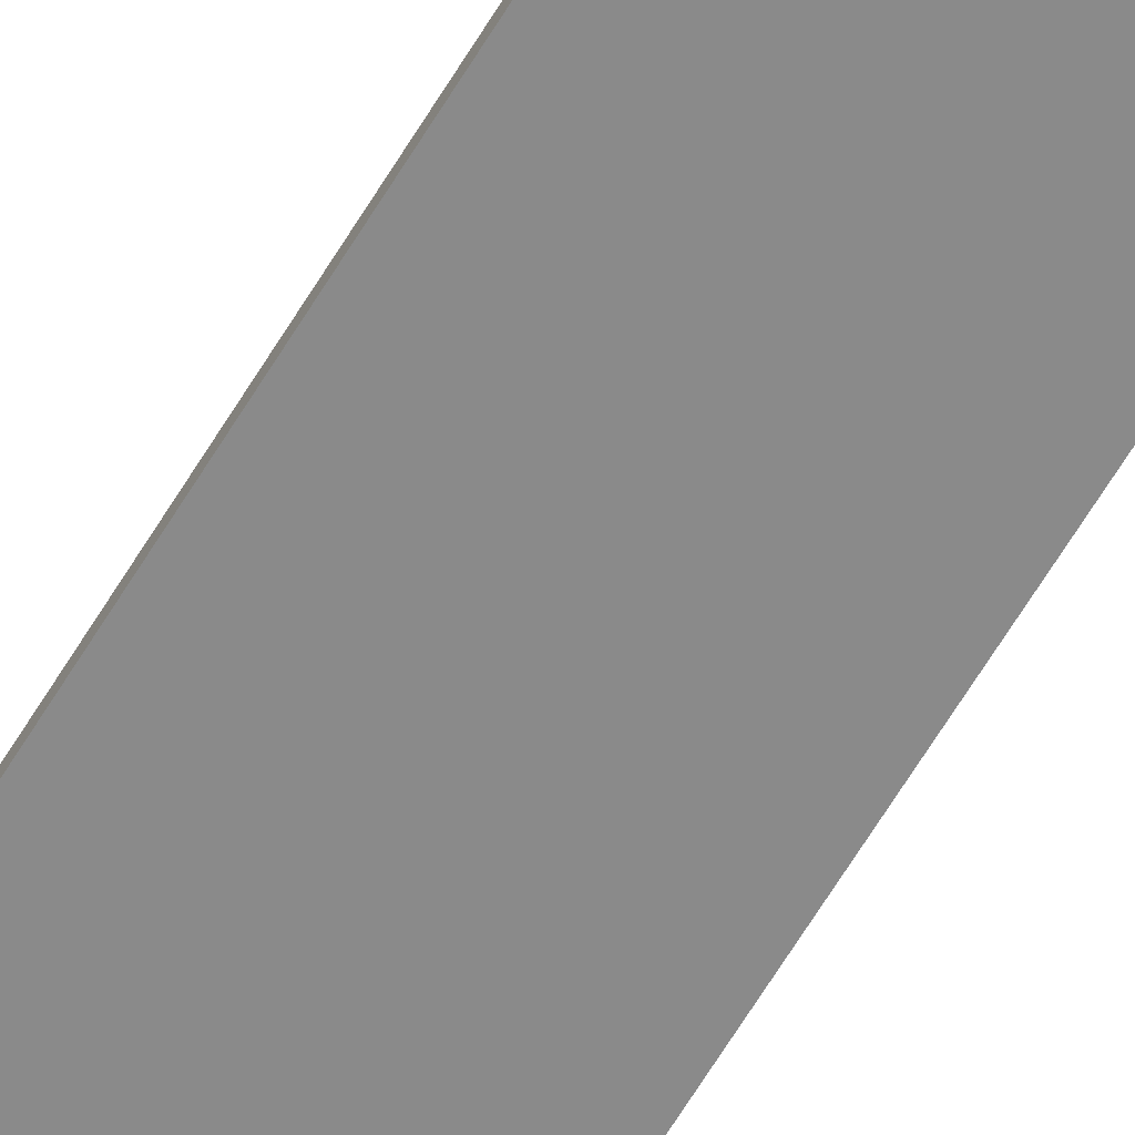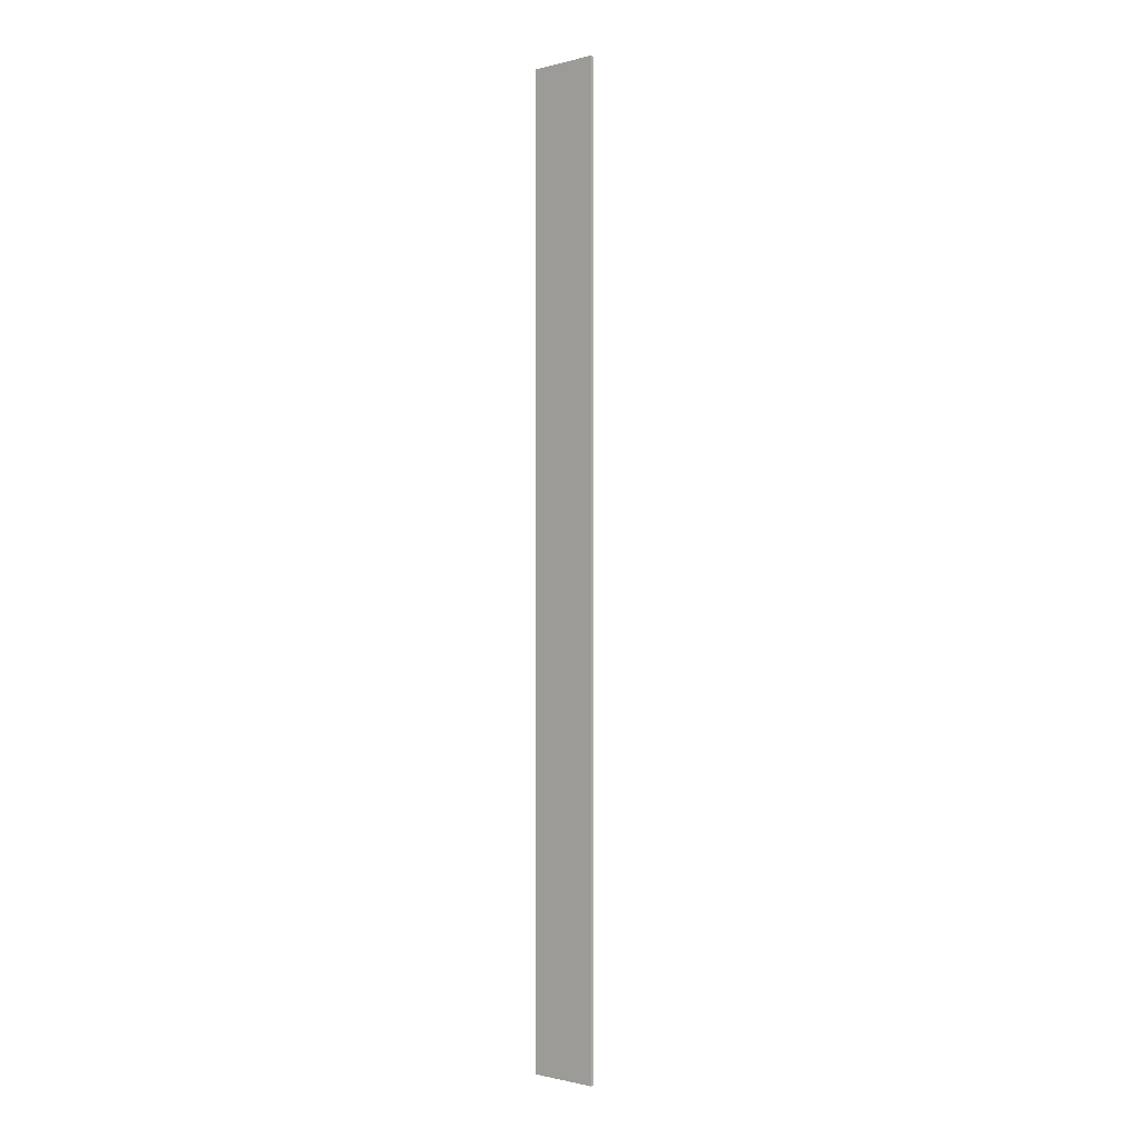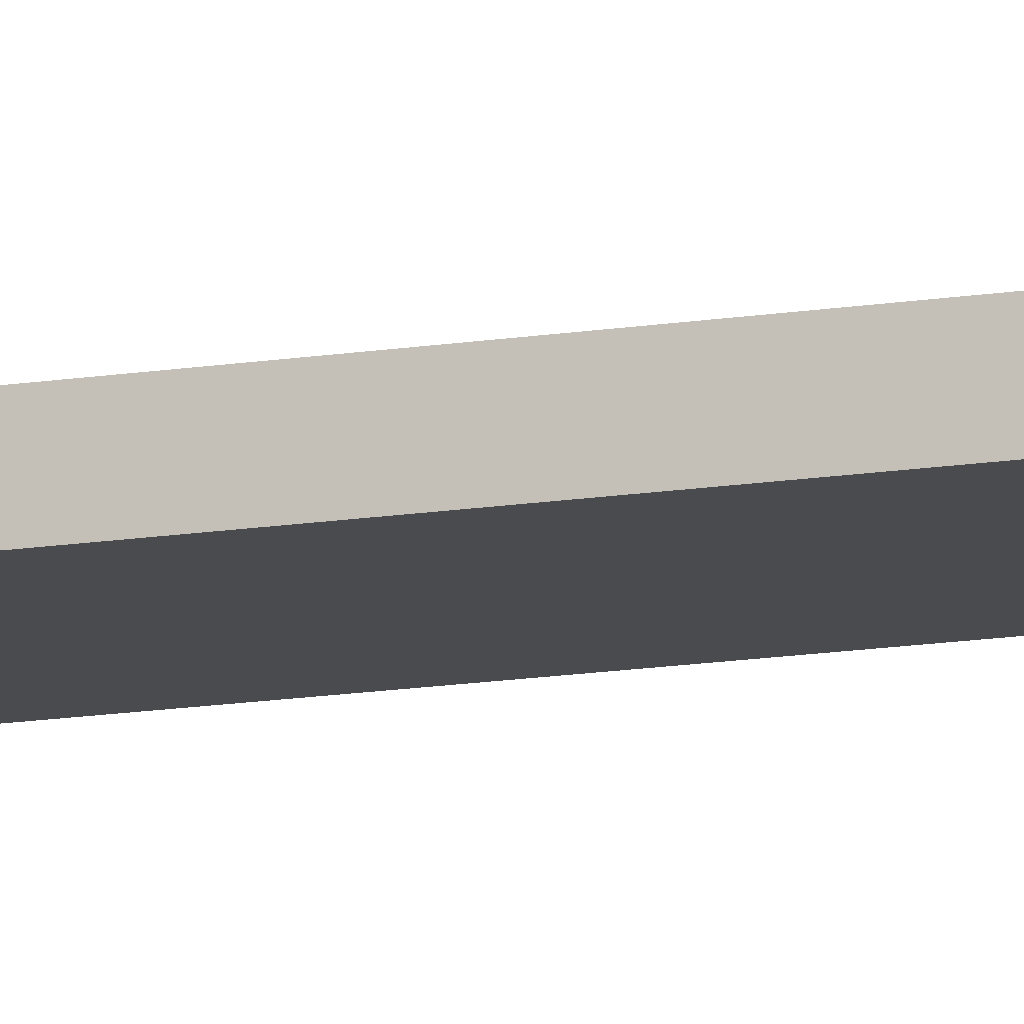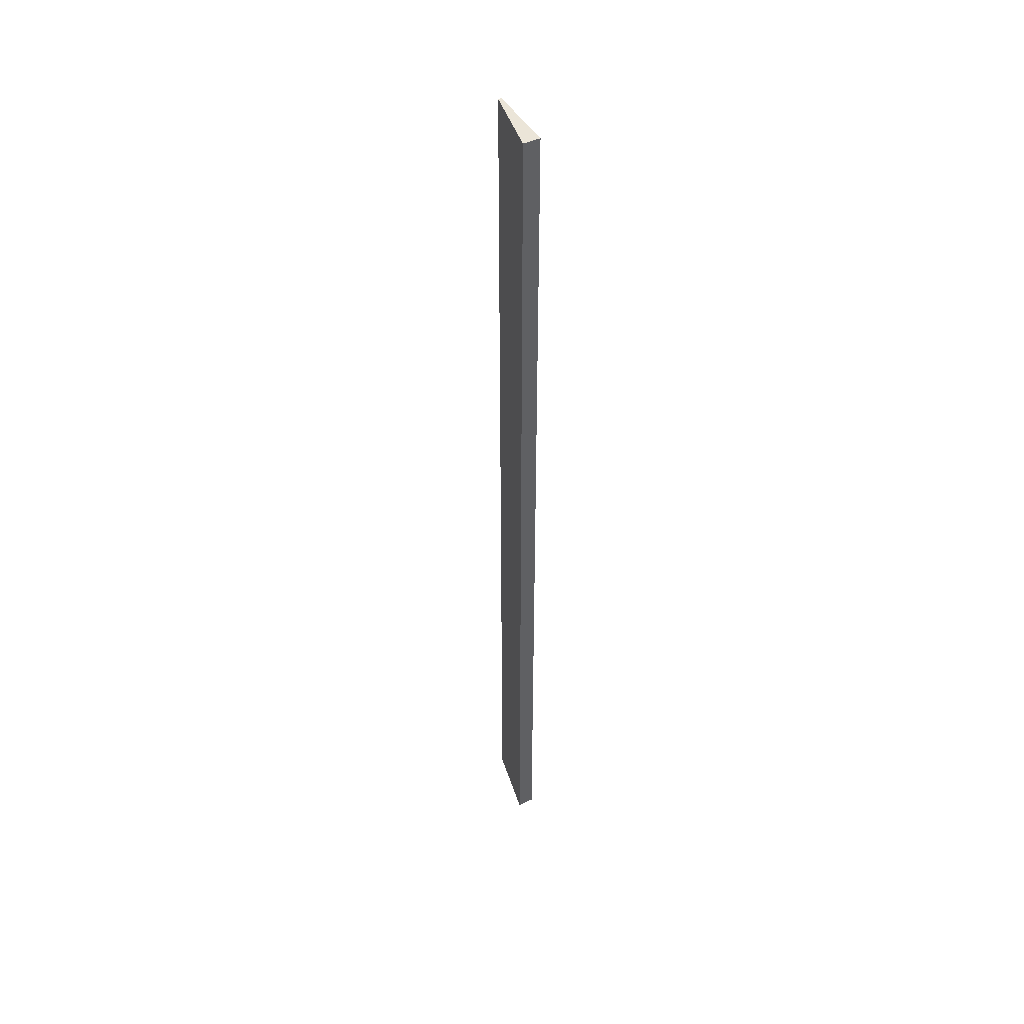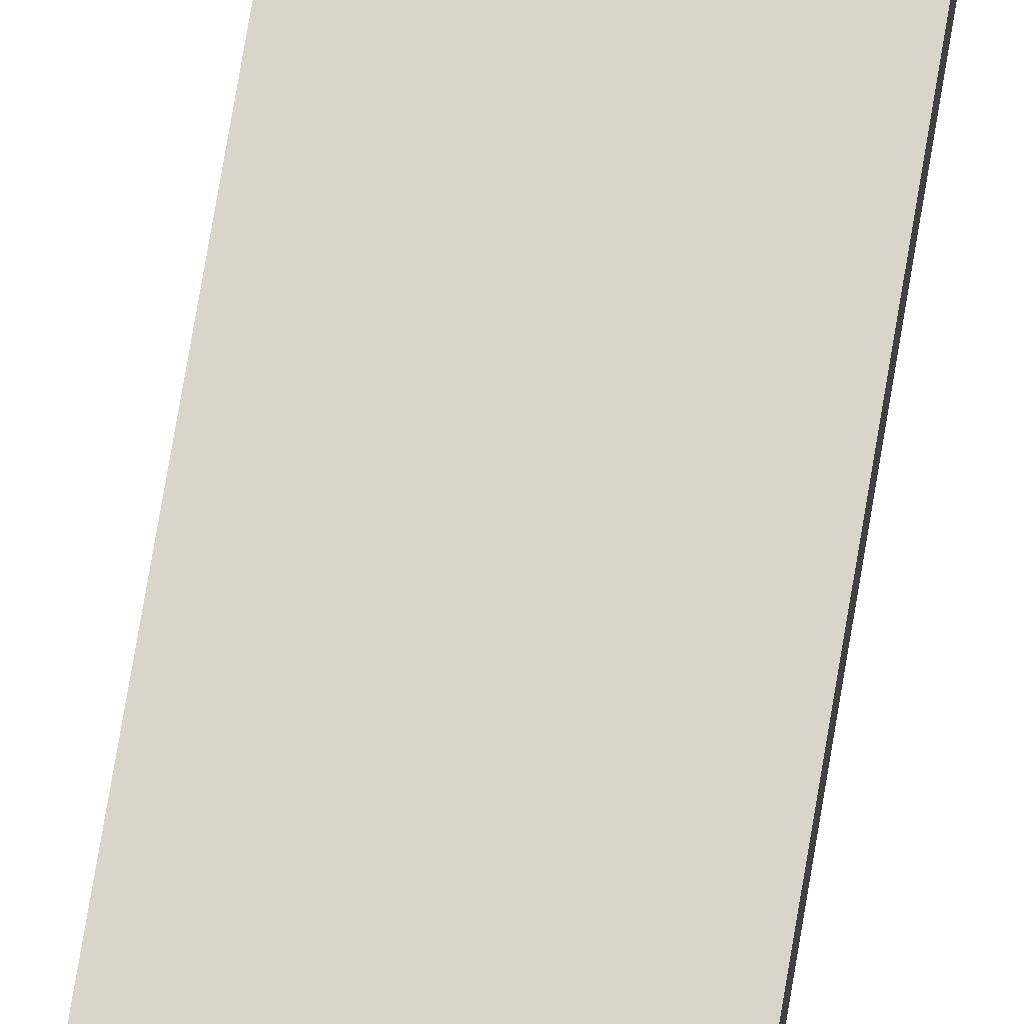
<metadata>
{"format":"obj","ext":"obj","renderer":"f3d","projection":"perspective","resolution":1024,"background":"white","views":[{"elev":-63.6,"azim":149.1,"up":"+Y"},{"elev":-1.1,"azim":42.3,"up":"+Z"},{"elev":-13.7,"azim":-69.4,"up":"+Y"},{"elev":45.6,"azim":-118.4,"up":"+Z"},{"elev":70.2,"azim":-170.7,"up":"+Y"}]}
</metadata>
<code>
g pb_Mesh-5677256
v 1 -0.24 13.61
v -1 -0.24 13.61
v 1 -0.15 13.61
v -1 0.24 13.61
v -1 -0.24 13.61
v -1 -0.24 -13.68
v -1 0.24 13.61
v -1 0.24 -13.68
v -1 -0.24 -13.68
v 1 -0.24 -13.68
v -1 0.24 -13.68
v 1 -0.15 -13.68
v 1 -0.24 -13.68
v 1 -0.24 13.61
v 1 -0.15 -13.68
v 1 -0.15 13.61
v 1 -0.15 13.61
v -1 0.24 13.61
v 1 -0.15 -13.68
v -1 0.24 -13.68
v 1 -0.24 -13.68
v -1 -0.24 -13.68
v 1 -0.24 13.61
v -1 -0.24 13.61
g pb_Mesh-5677256_0
f 3 2 1
f 3 4 2
f 7 6 5
f 7 8 6
f 11 10 9
f 11 12 10
f 15 14 13
f 15 16 14
f 19 18 17
f 19 20 18
f 23 22 21
f 23 24 22

</code>
